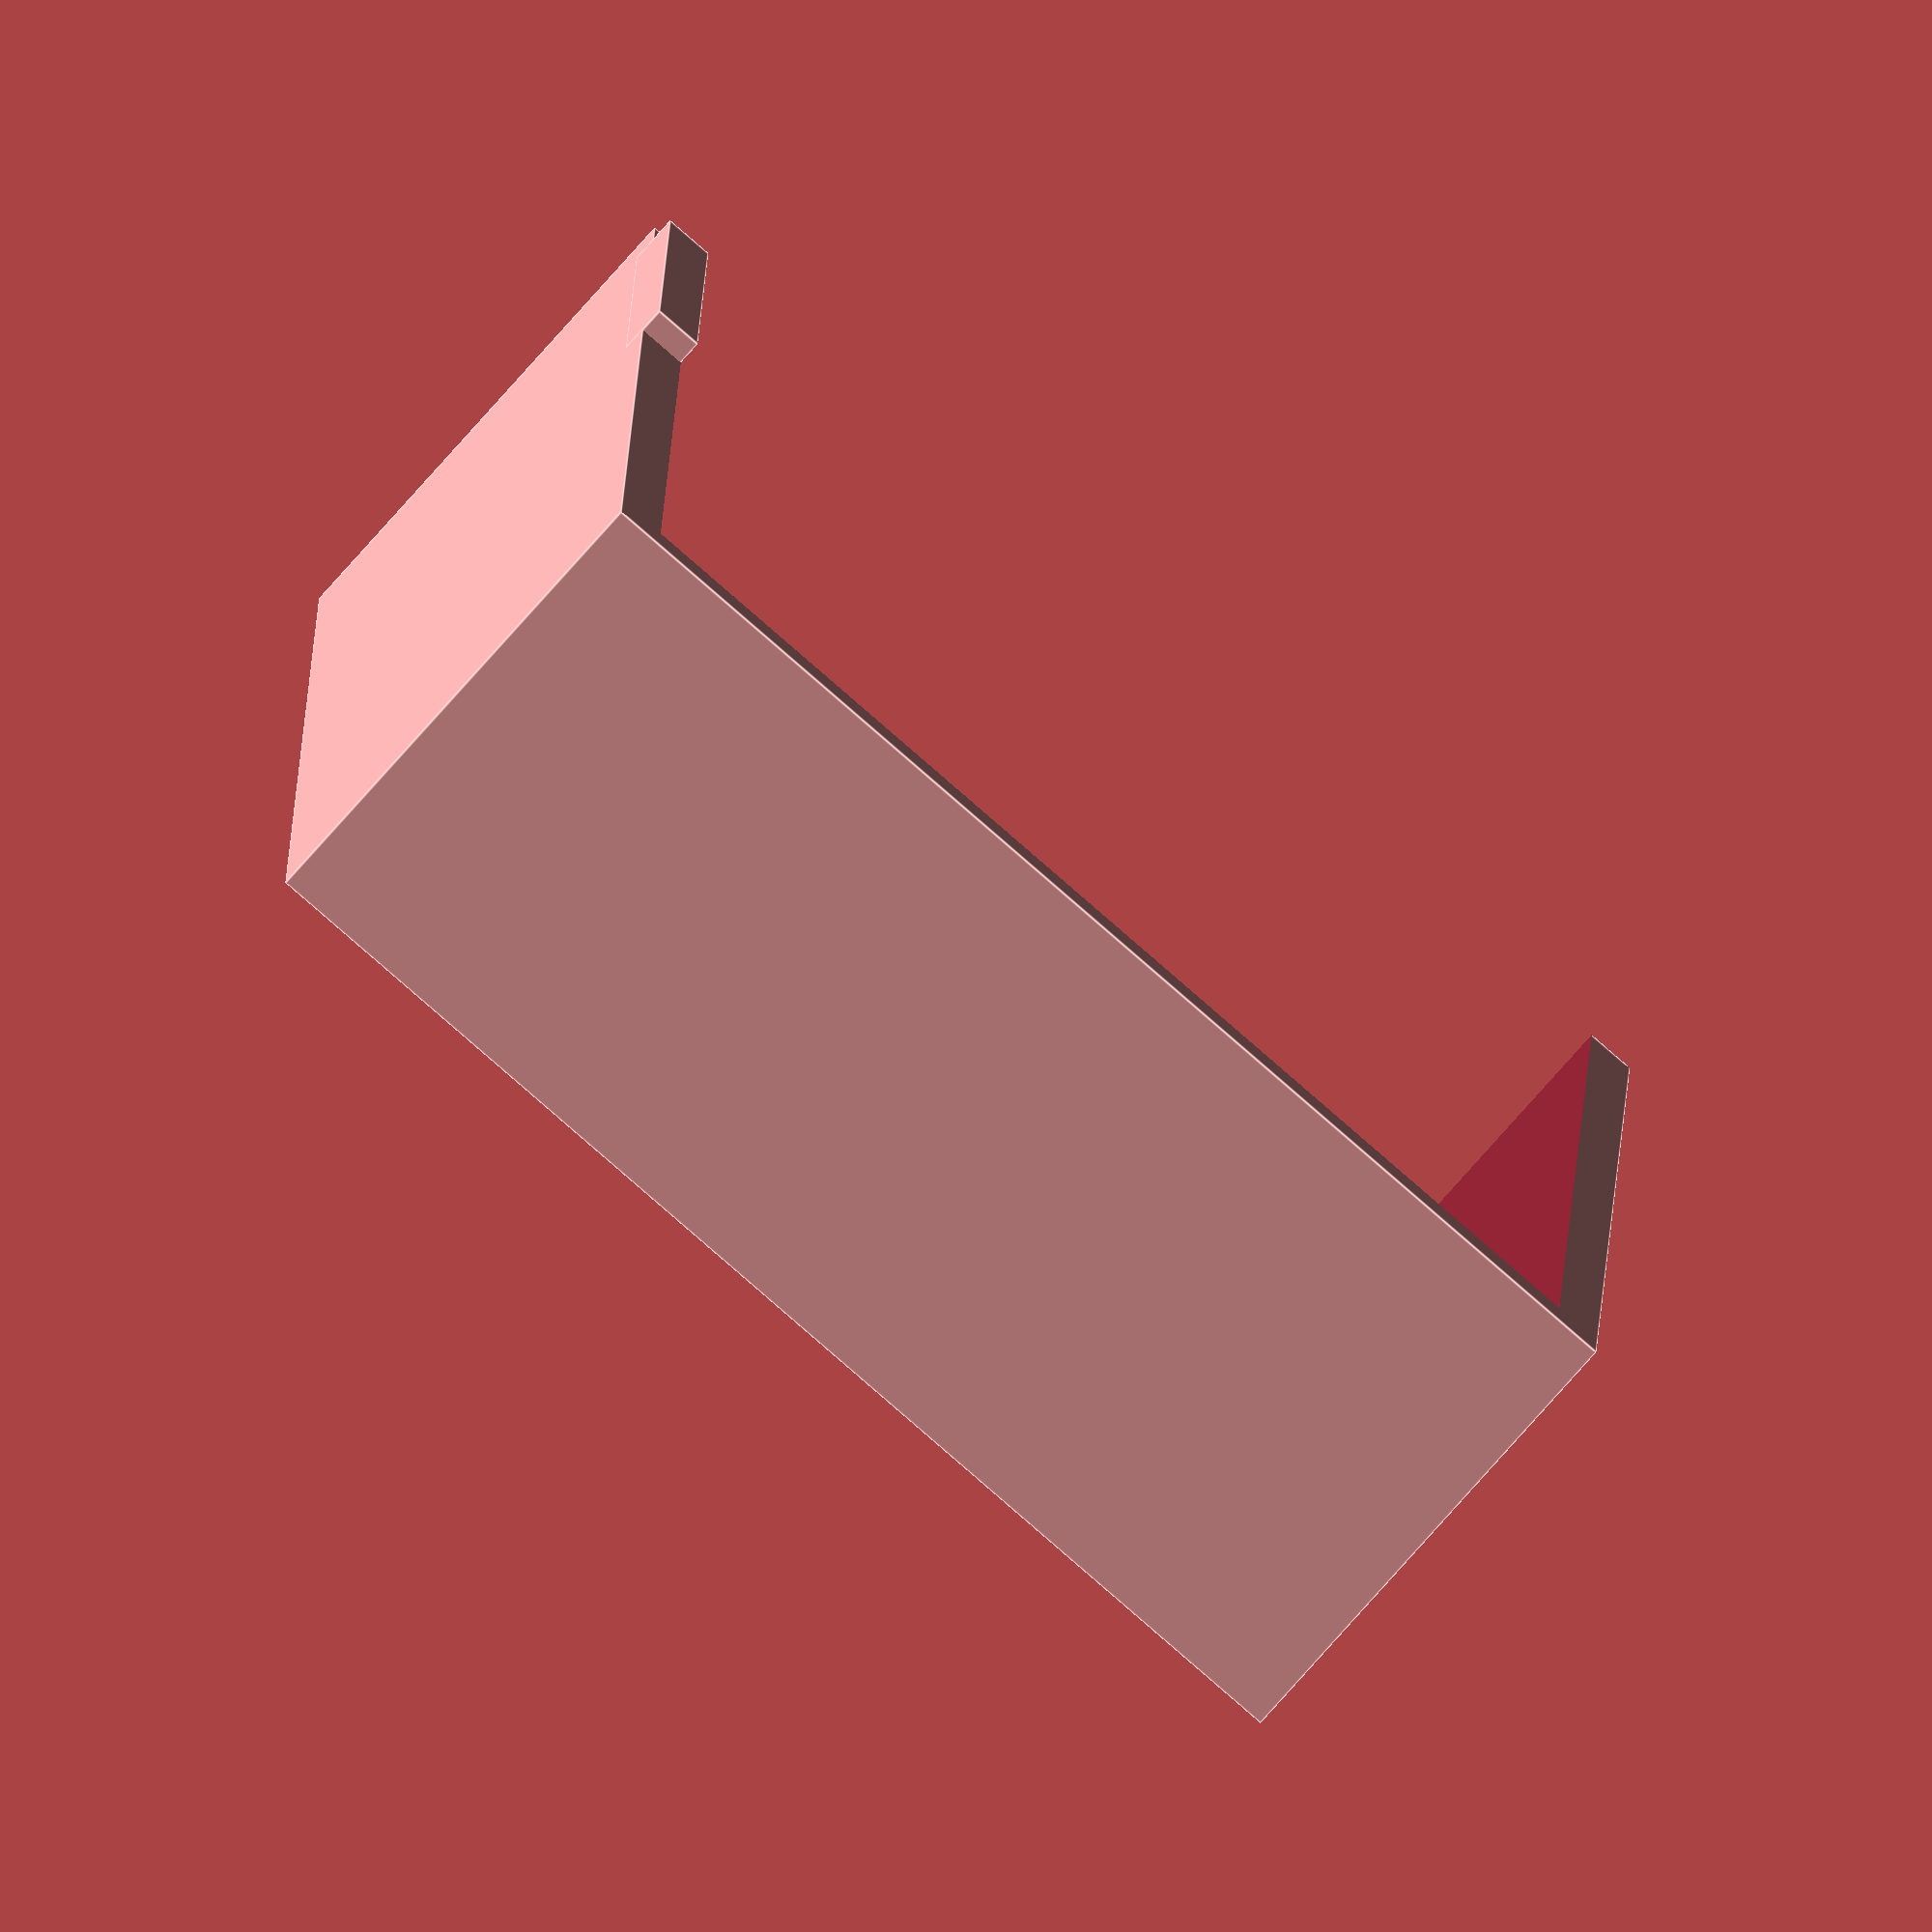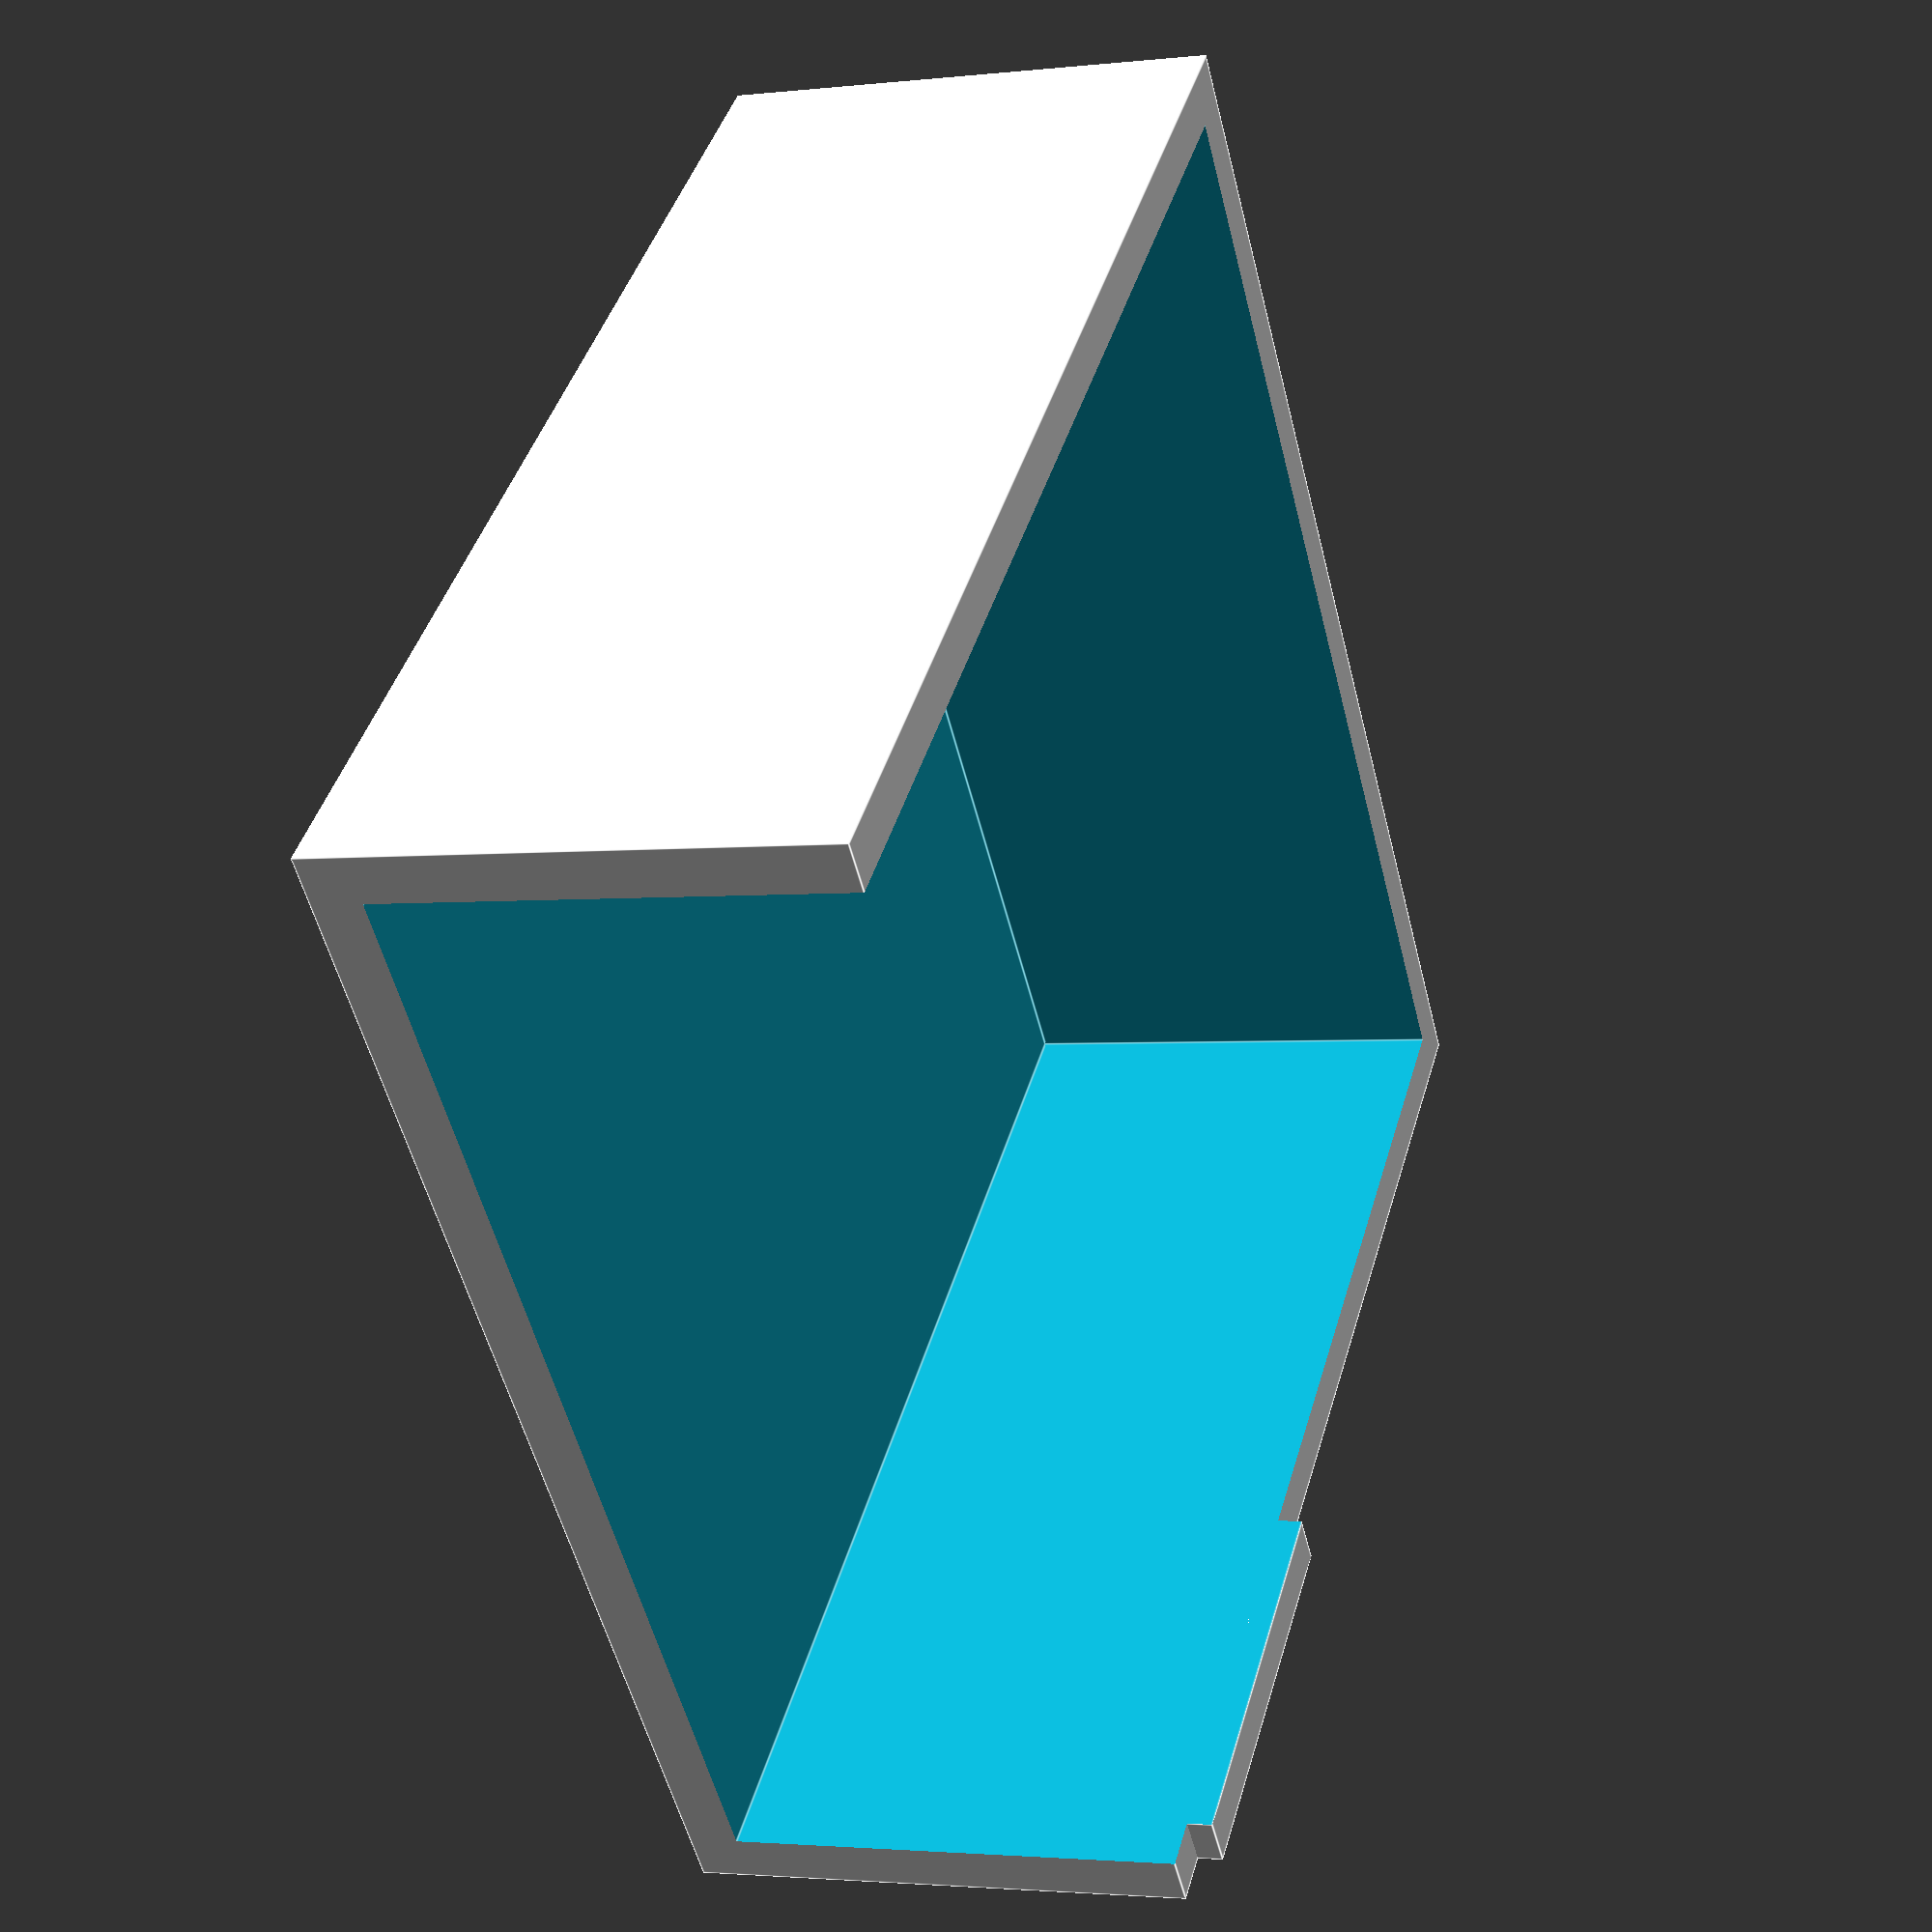
<openscad>
difference() {
    union() {
        translate([-30, -20, 35]) {
            cube([50, 20, 51]);
        }
        translate([2, -1, 35]) {
            cube([16, 2, 2]);
        }
    }
    
    translate([-28, -18, 37]) {
        cube([49, 19, 47]);
    }
}
</openscad>
<views>
elev=78.8 azim=267.7 roll=228.7 proj=o view=edges
elev=232.5 azim=285.7 roll=166.3 proj=p view=edges
</views>
